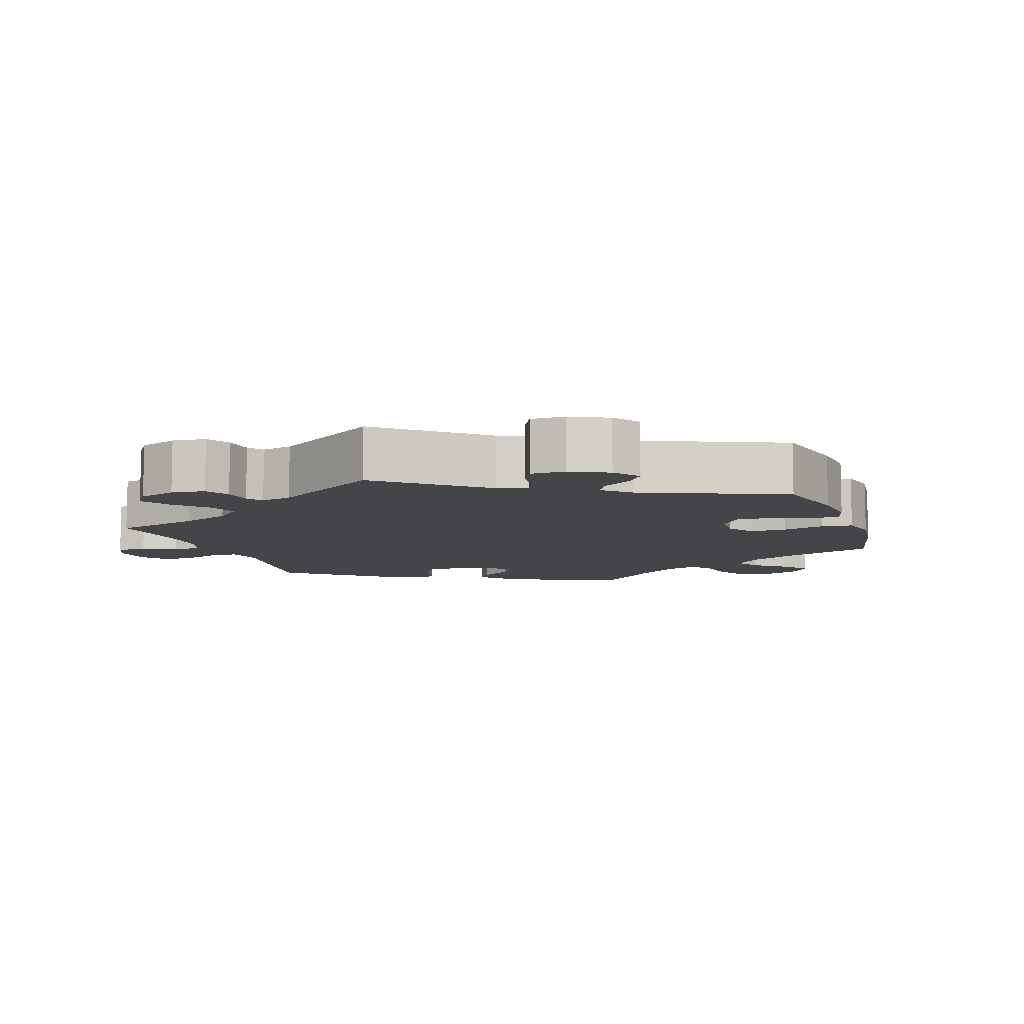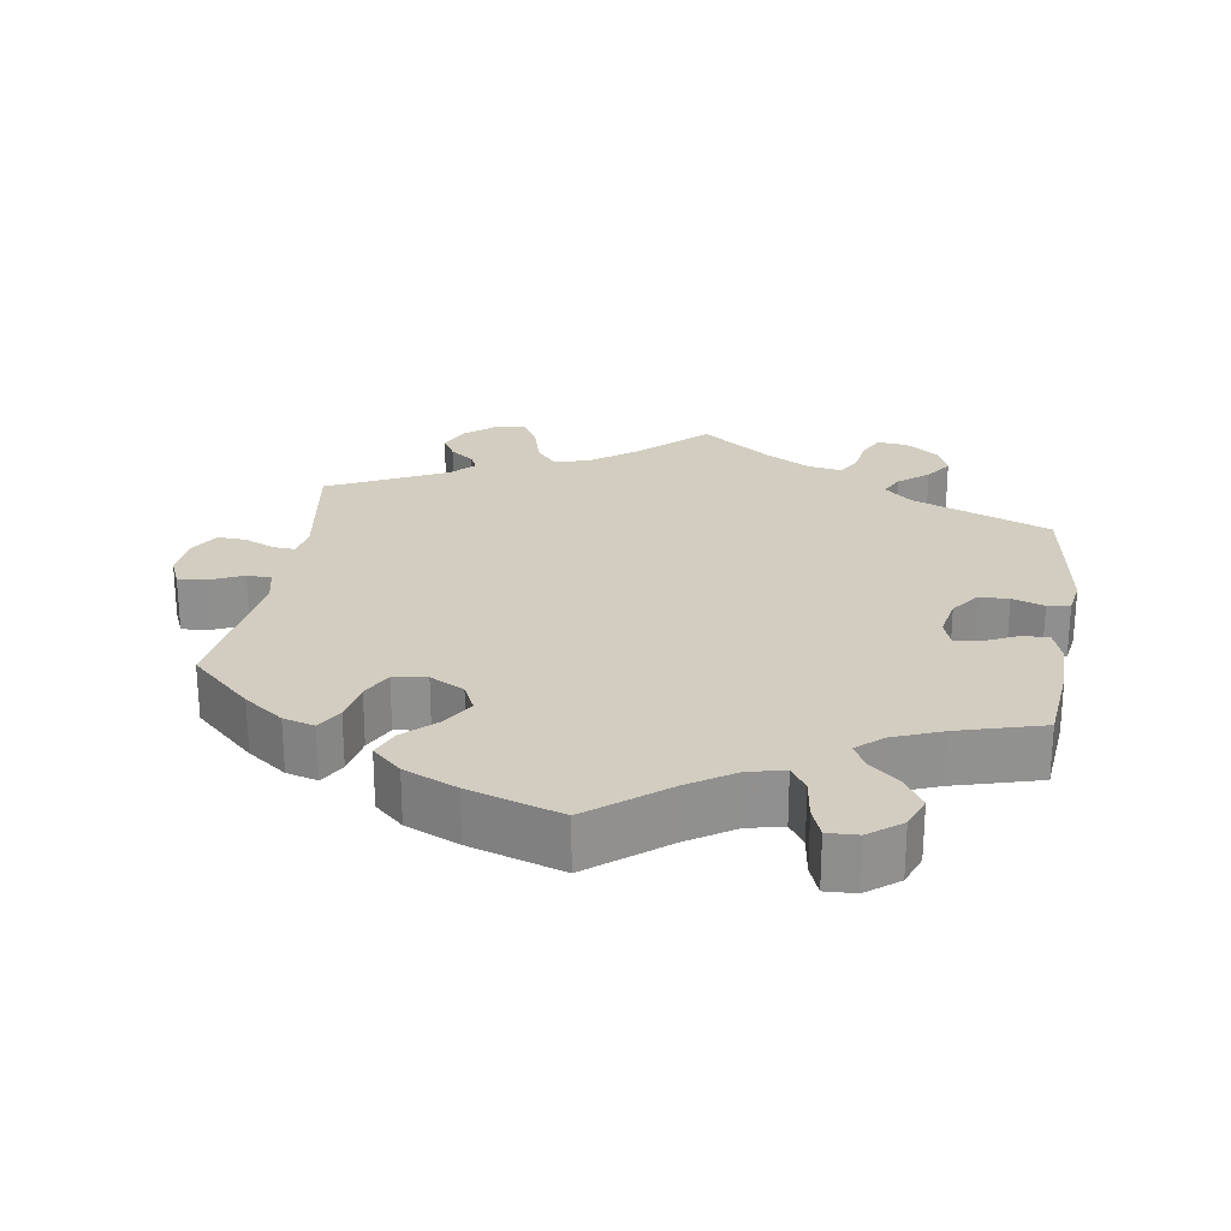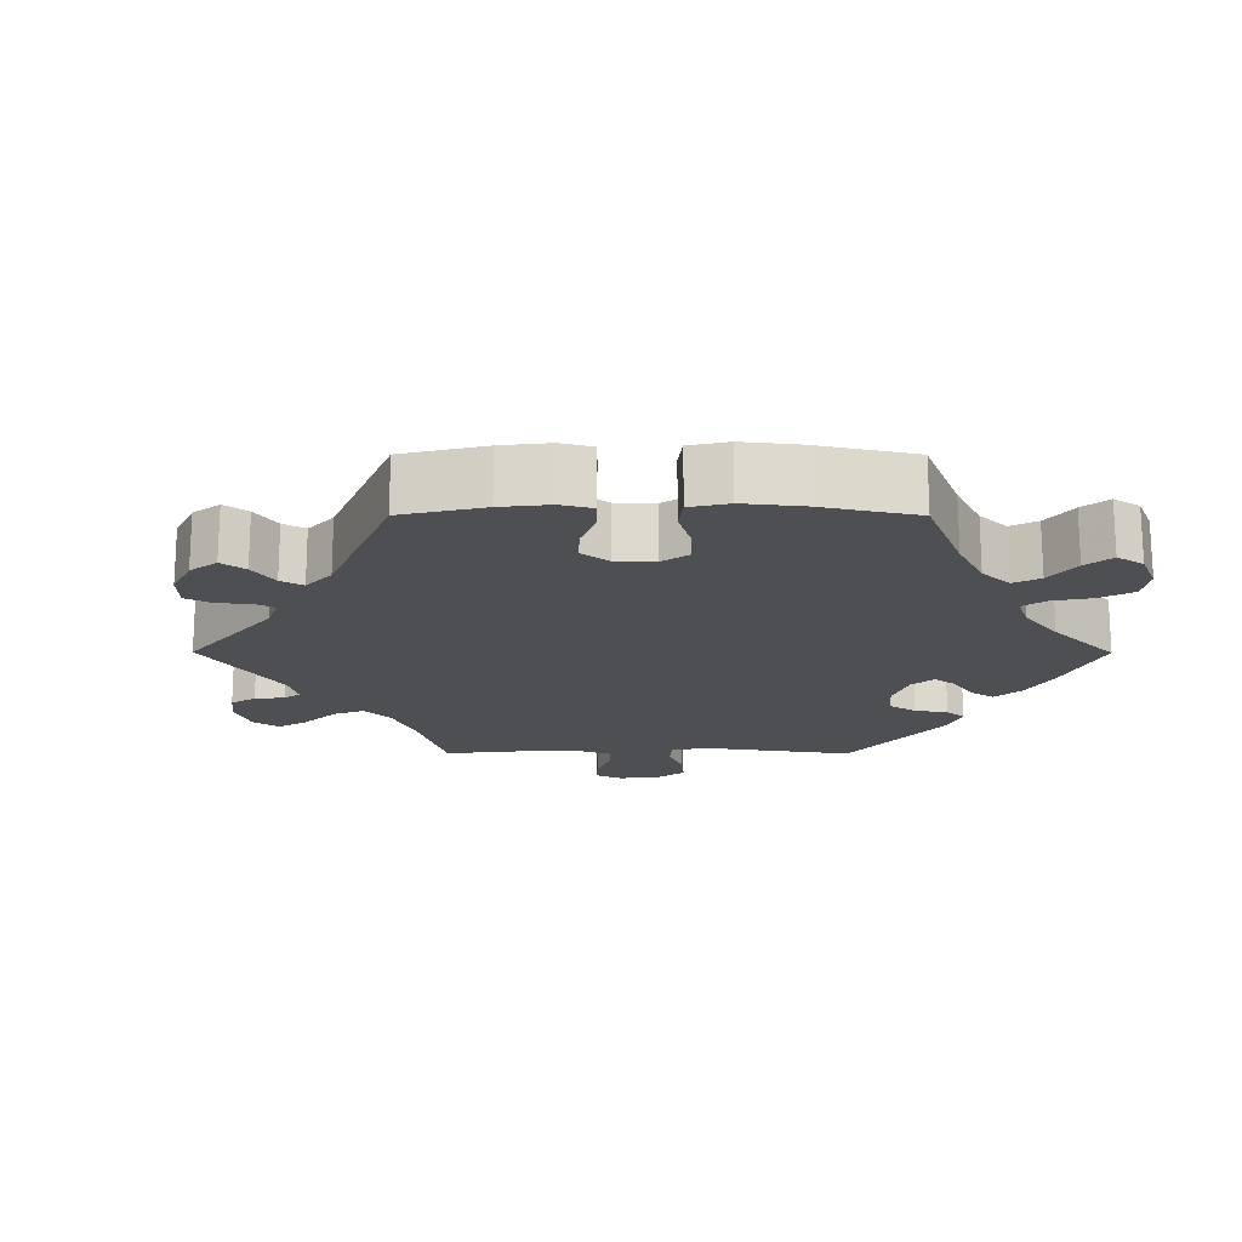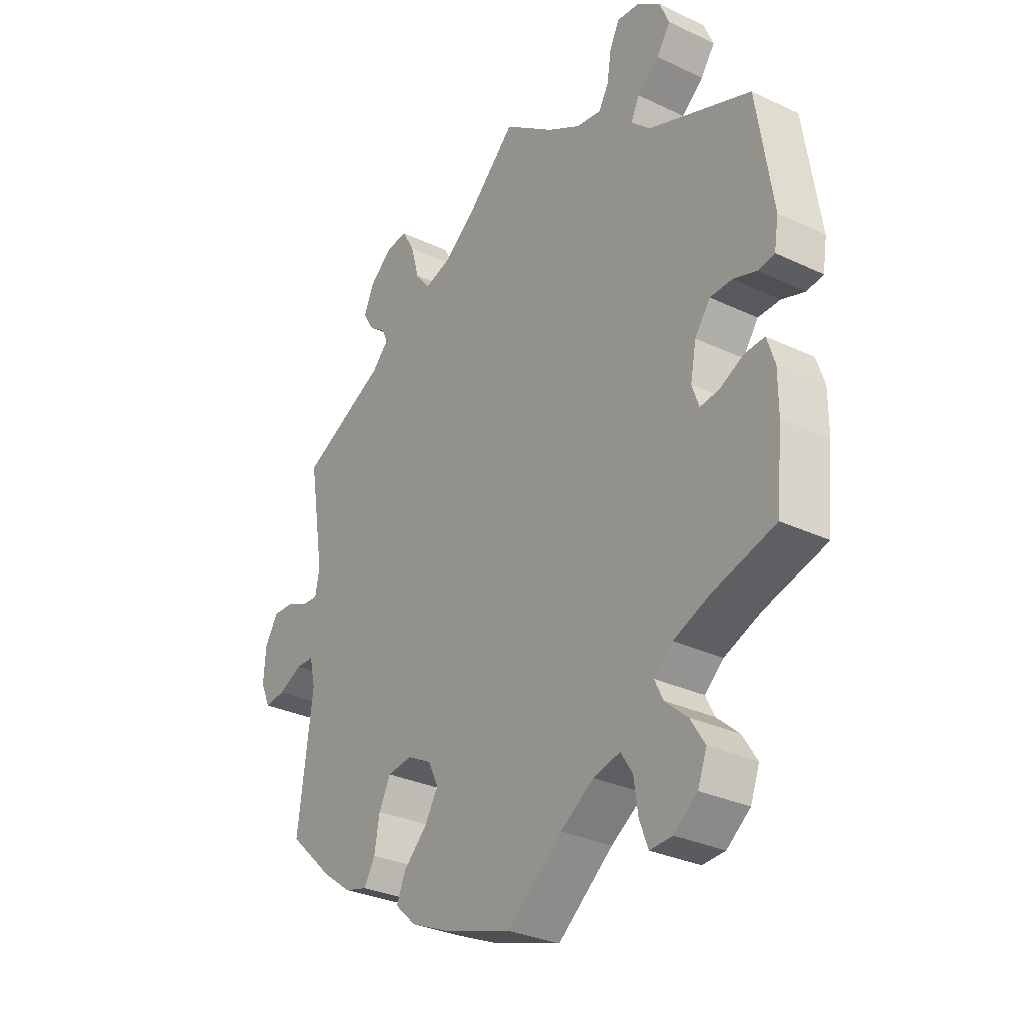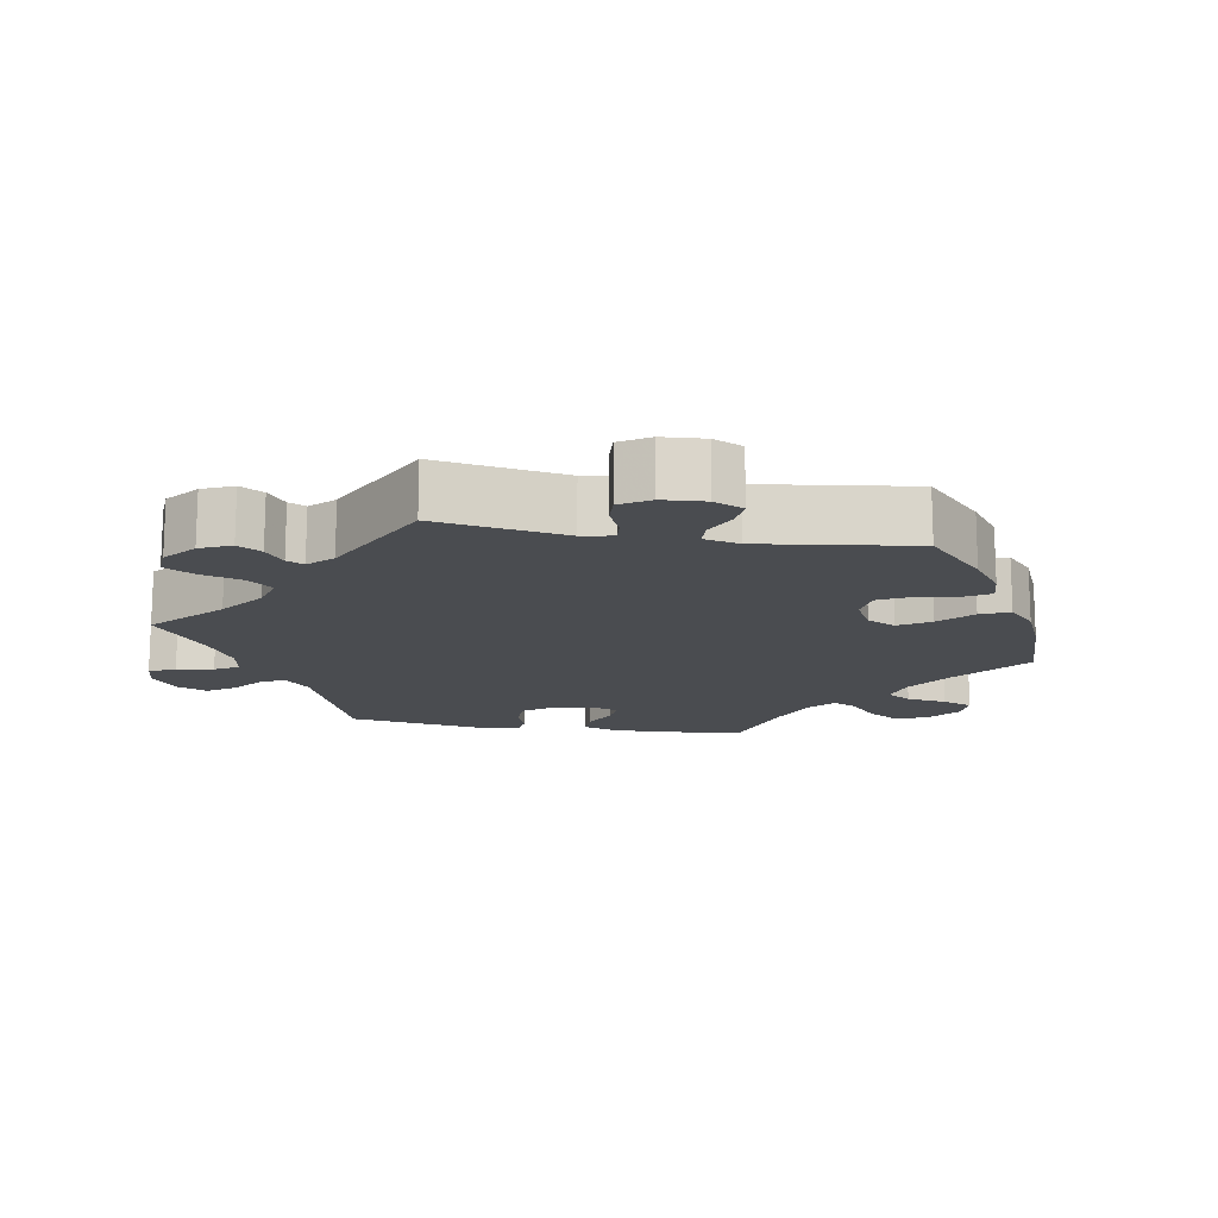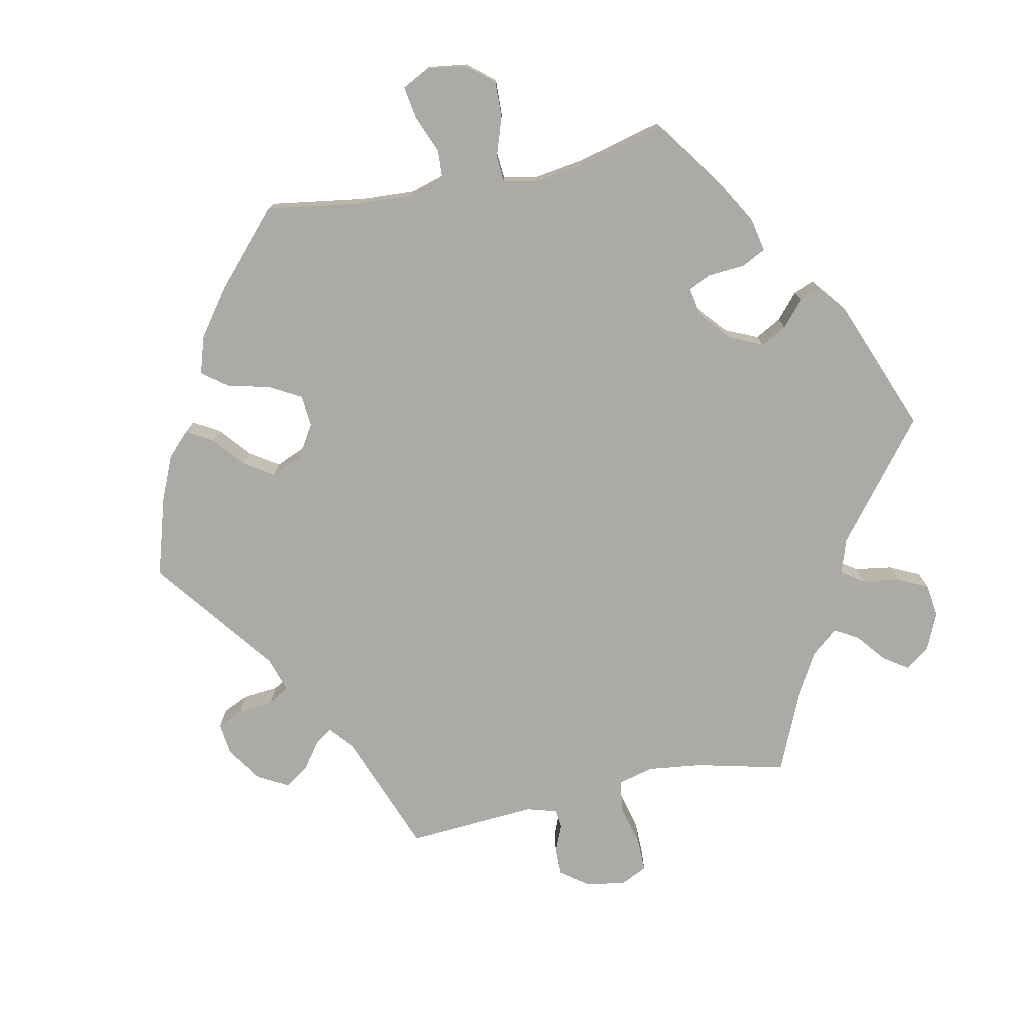
<metadata>
{"format":"obj","ext":"obj","renderer":"f3d","projection":"perspective","resolution":1024,"background":"white","views":[{"elev":-8.6,"azim":78.5,"up":"+Y"},{"elev":24.6,"azim":-171.1,"up":"+Y"},{"elev":-17.7,"azim":149.8,"up":"+Y"},{"elev":-30.8,"azim":-124.2,"up":"+Z"},{"elev":-15.1,"azim":80.3,"up":"+Y"},{"elev":-76.0,"azim":-138.3,"up":"+Y"}]}
</metadata>
<code>
v 0.417 0.07 -0.367
v 0.363 0.07 -0.407
v 0.32 0.07 -0.419
v 0.299 0.07 -0.383
v 0.289 0.07 -0.327
v 0.267 0.07 -0.284
v 0.221 0.07 -0.278
v 0.174 0.07 -0.303
v 0.155 0.07 -0.343
v 0.181 0.07 -0.386
v 0.225 0.07 -0.428
v 0.242 0.07 -0.468
v 0.202 0.07 -0.505
v 0.129 0.07 -0.537
v 0.001 0.07 -0.578
v -0.103 0.07 -0.495
v -0.166 0.07 -0.454
v -0.216 0.07 -0.442
v -0.238 0.07 -0.476
v -0.246 0.07 -0.532
v -0.262 0.07 -0.574
v -0.304 0.07 -0.572
v -0.348 0.07 -0.538
v -0.365 0.07 -0.493
v -0.338 0.07 -0.45
v -0.296 0.07 -0.413
v -0.28 0.07 -0.38
v -0.315 0.07 -0.349
v -0.383 0.07 -0.322
v -0.5 0.07 -0.289
v -0.512 0.07 -0.169
v -0.512 0.07 -0.099
v -0.497 0.07 -0.054
v -0.46 0.07 -0.056
v -0.414 0.07 -0.078
v -0.379 0.07 -0.082
v -0.366 0.07 -0.045
v -0.377 0.07 0.012
v -0.406 0.07 0.052
v -0.447 0.07 0.053
v -0.491 0.07 0.038
v -0.522 0.07 0.043
v -0.53 0.07 0.093
v -0.5 0.07 0.289
v -0.308 0.07 0.365
v -0.271 0.07 0.399
v -0.287 0.07 0.432
v -0.328 0.07 0.465
v -0.354 0.07 0.503
v -0.336 0.07 0.546
v -0.291 0.07 0.579
v -0.25 0.07 0.583
v -0.232 0.07 0.547
v -0.224 0.07 0.496
v -0.205 0.07 0.463
v -0.158 0.07 0.471
v -0.096 0.07 0.507
v 0 0.07 0.578
v 0.092 0.07 0.491
v 0.152 0.07 0.446
v 0.201 0.07 0.432
v 0.229 0.07 0.467
v 0.245 0.07 0.524
v 0.268 0.07 0.565
v 0.309 0.07 0.562
v 0.352 0.07 0.526
v 0.371 0.07 0.483
v 0.352 0.07 0.45
v 0.319 0.07 0.425
v 0.308 0.07 0.401
v 0.339 0.07 0.369
v 0.501 0.07 0.29
v 0.472 0.07 0.111
v 0.48 0.07 0.068
v 0.509 0.07 0.07
v 0.552 0.07 0.089
v 0.591 0.07 0.091
v 0.616 0.07 0.05
v 0.62 0.07 -0.009
v 0.602 0.07 -0.05
v 0.563 0.07 -0.046
v 0.518 0.07 -0.025
v 0.484 0.07 -0.026
v 0.473 0.07 -0.075
v 0.501 0.07 -0.288
v 0.417 0 -0.367
v 0.363 0 -0.407
v 0.32 0 -0.419
v 0.299 0 -0.383
v 0.289 0 -0.327
v 0.267 0 -0.284
v 0.221 0 -0.278
v 0.174 0 -0.303
v 0.155 0 -0.343
v 0.181 0 -0.386
v 0.225 0 -0.428
v 0.242 0 -0.468
v 0.202 0 -0.505
v 0.129 0 -0.537
v 0.001 0 -0.578
v -0.103 0 -0.495
v -0.166 0 -0.454
v -0.216 0 -0.442
v -0.238 0 -0.476
v -0.246 0 -0.532
v -0.262 0 -0.574
v -0.304 0 -0.572
v -0.348 0 -0.538
v -0.365 0 -0.493
v -0.338 0 -0.45
v -0.296 0 -0.413
v -0.28 0 -0.38
v -0.315 0 -0.349
v -0.383 0 -0.322
v -0.5 0 -0.289
v -0.512 0 -0.169
v -0.512 0 -0.099
v -0.497 0 -0.054
v -0.46 0 -0.056
v -0.414 0 -0.078
v -0.379 0 -0.082
v -0.366 0 -0.045
v -0.377 0 0.012
v -0.406 0 0.052
v -0.447 0 0.053
v -0.491 0 0.038
v -0.522 0 0.043
v -0.53 0 0.093
v -0.5 0 0.289
v -0.308 0 0.365
v -0.271 0 0.399
v -0.287 0 0.432
v -0.328 0 0.465
v -0.354 0 0.503
v -0.336 0 0.546
v -0.291 0 0.579
v -0.25 0 0.583
v -0.232 0 0.547
v -0.224 0 0.496
v -0.205 0 0.463
v -0.158 0 0.471
v -0.096 0 0.507
v 0 0 0.578
v 0.092 0 0.491
v 0.152 0 0.446
v 0.201 0 0.432
v 0.229 0 0.467
v 0.245 0 0.524
v 0.268 0 0.565
v 0.309 0 0.562
v 0.352 0 0.526
v 0.371 0 0.483
v 0.352 0 0.45
v 0.319 0 0.425
v 0.308 0 0.401
v 0.339 0 0.369
v 0.501 0 0.29
v 0.472 0 0.111
v 0.48 0 0.068
v 0.509 0 0.07
v 0.552 0 0.089
v 0.591 0 0.091
v 0.616 0 0.05
v 0.62 0 -0.009
v 0.602 0 -0.05
v 0.563 0 -0.046
v 0.518 0 -0.025
v 0.484 0 -0.026
v 0.473 0 -0.075
v 0.501 0 -0.288
f 84 85 1 2
f 83 84 2 3
f 79 80 81 82
f 79 82 83
f 78 79 83
f 75 76 77 78
f 74 75 78 83
f 73 74 83 3
f 71 72 73 3
f 66 67 68 69
f 66 69 70
f 65 66 70
f 62 63 64 65
f 61 62 65 70
f 60 61 70 71
f 57 58 59
f 56 57 59 60
f 55 56 60 71
f 51 52 53 54
f 51 54 55
f 50 51 55
f 47 48 49 50
f 46 47 50 55
f 42 43 44 45
f 40 41 42 45
f 39 40 45 46
f 38 39 46 55
f 32 33 34 35
f 32 35 36
f 29 30 31 32
f 28 29 32 36
f 27 28 36 37
f 23 24 25 26
f 23 26 27
f 22 23 27
f 19 20 21 22
f 18 19 22 27
f 17 18 27 37
f 13 14 15 16
f 10 11 12 13
f 9 10 13 16
f 8 9 16 17
f 71 3 4 5
f 71 5 6
f 55 71 6 7
f 17 37 38 55
f 7 8 17 55
f 87 86 170 169
f 88 87 169 168
f 167 166 165 164
f 168 167 164
f 168 164 163
f 163 162 161 160
f 168 163 160 159
f 88 168 159 158
f 88 158 157 156
f 154 153 152 151
f 155 154 151
f 155 151 150
f 150 149 148 147
f 155 150 147 146
f 156 155 146 145
f 144 143 142
f 145 144 142 141
f 156 145 141 140
f 139 138 137 136
f 140 139 136
f 140 136 135
f 135 134 133 132
f 140 135 132 131
f 130 129 128 127
f 130 127 126 125
f 131 130 125 124
f 140 131 124 123
f 120 119 118 117
f 121 120 117
f 117 116 115 114
f 121 117 114 113
f 122 121 113 112
f 111 110 109 108
f 112 111 108
f 112 108 107
f 107 106 105 104
f 112 107 104 103
f 122 112 103 102
f 101 100 99 98
f 98 97 96 95
f 101 98 95 94
f 102 101 94 93
f 90 89 88 156
f 91 90 156
f 92 91 156 140
f 140 123 122 102
f 140 102 93 92
f 1 86 87 2
f 2 87 88 3
f 3 88 89 4
f 4 89 90 5
f 5 90 91 6
f 6 91 92 7
f 7 92 93 8
f 8 93 94 9
f 9 94 95 10
f 10 95 96 11
f 11 96 97 12
f 12 97 98 13
f 13 98 99 14
f 14 99 100 15
f 15 100 101 16
f 16 101 102 17
f 17 102 103 18
f 18 103 104 19
f 19 104 105 20
f 20 105 106 21
f 21 106 107 22
f 22 107 108 23
f 23 108 109 24
f 24 109 110 25
f 25 110 111 26
f 26 111 112 27
f 27 112 113 28
f 28 113 114 29
f 29 114 115 30
f 30 115 116 31
f 31 116 117 32
f 32 117 118 33
f 33 118 119 34
f 34 119 120 35
f 35 120 121 36
f 36 121 122 37
f 37 122 123 38
f 38 123 124 39
f 39 124 125 40
f 40 125 126 41
f 41 126 127 42
f 42 127 128 43
f 43 128 129 44
f 44 129 130 45
f 45 130 131 46
f 46 131 132 47
f 47 132 133 48
f 48 133 134 49
f 49 134 135 50
f 50 135 136 51
f 51 136 137 52
f 52 137 138 53
f 53 138 139 54
f 54 139 140 55
f 55 140 141 56
f 56 141 142 57
f 57 142 143 58
f 58 143 144 59
f 59 144 145 60
f 60 145 146 61
f 61 146 147 62
f 62 147 148 63
f 63 148 149 64
f 64 149 150 65
f 65 150 151 66
f 66 151 152 67
f 67 152 153 68
f 68 153 154 69
f 69 154 155 70
f 70 155 156 71
f 71 156 157 72
f 72 157 158 73
f 73 158 159 74
f 74 159 160 75
f 75 160 161 76
f 76 161 162 77
f 77 162 163 78
f 78 163 164 79
f 79 164 165 80
f 80 165 166 81
f 81 166 167 82
f 82 167 168 83
f 83 168 169 84
f 84 169 170 85
f 85 170 86 1

</code>
